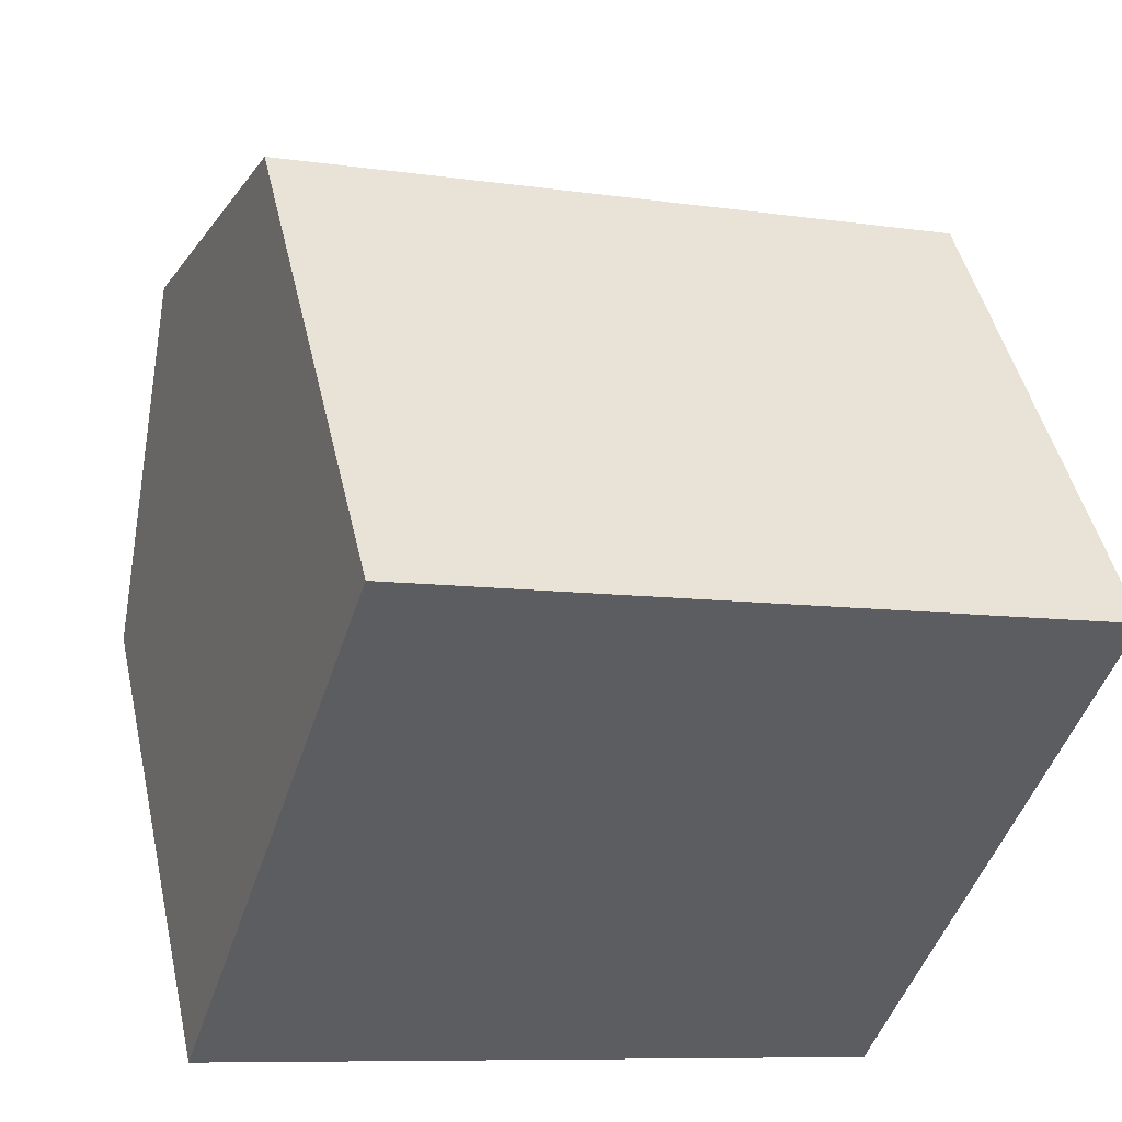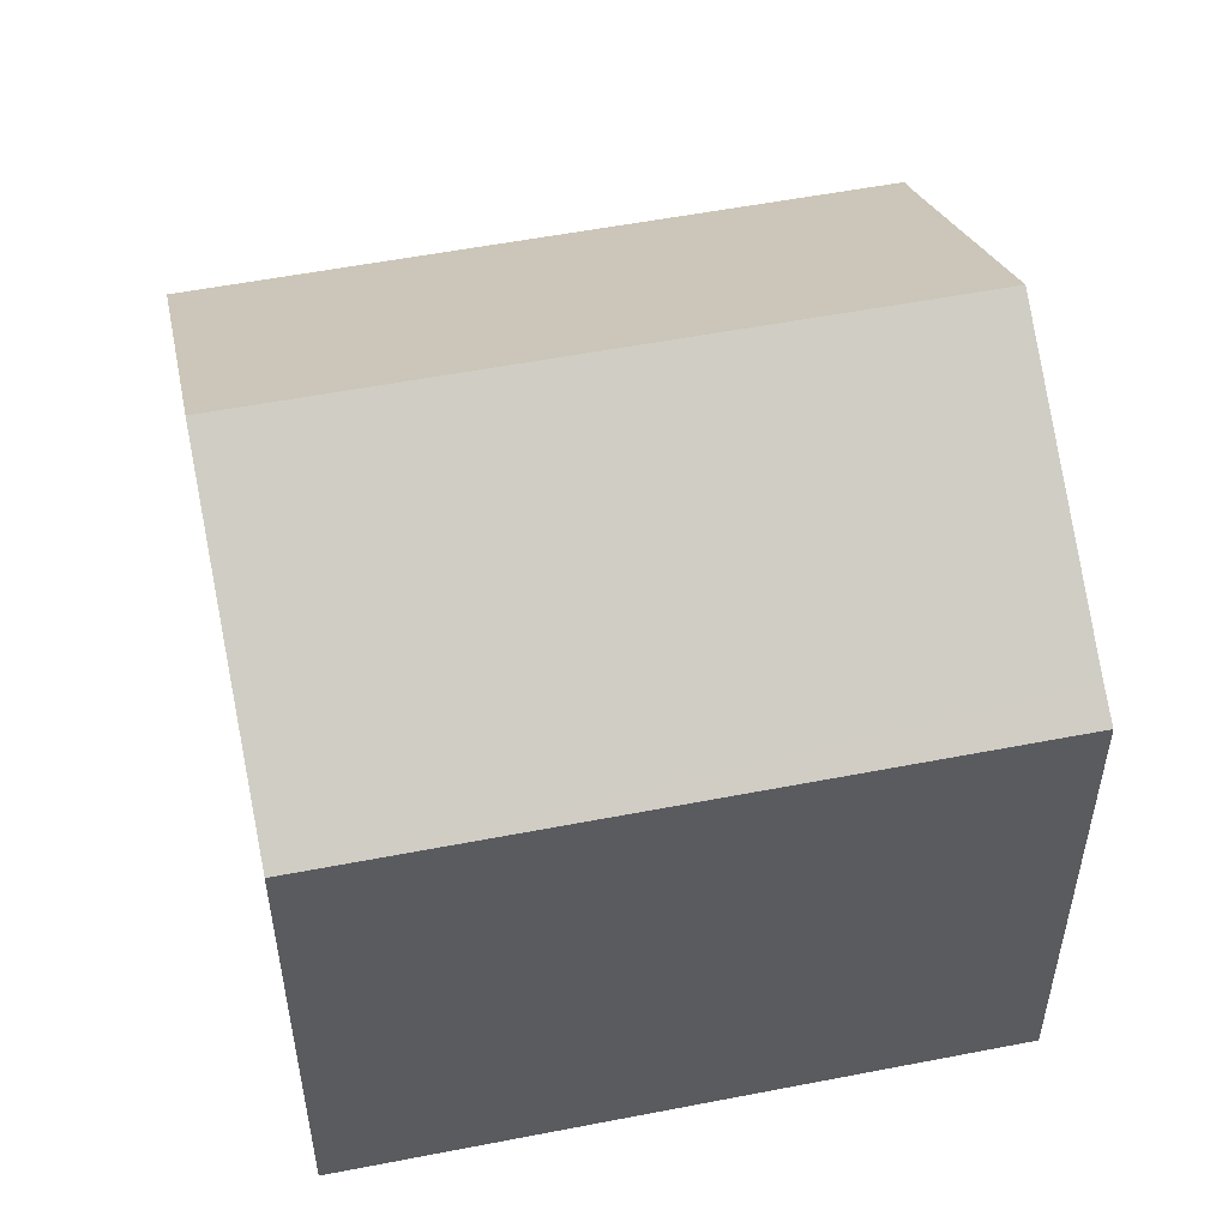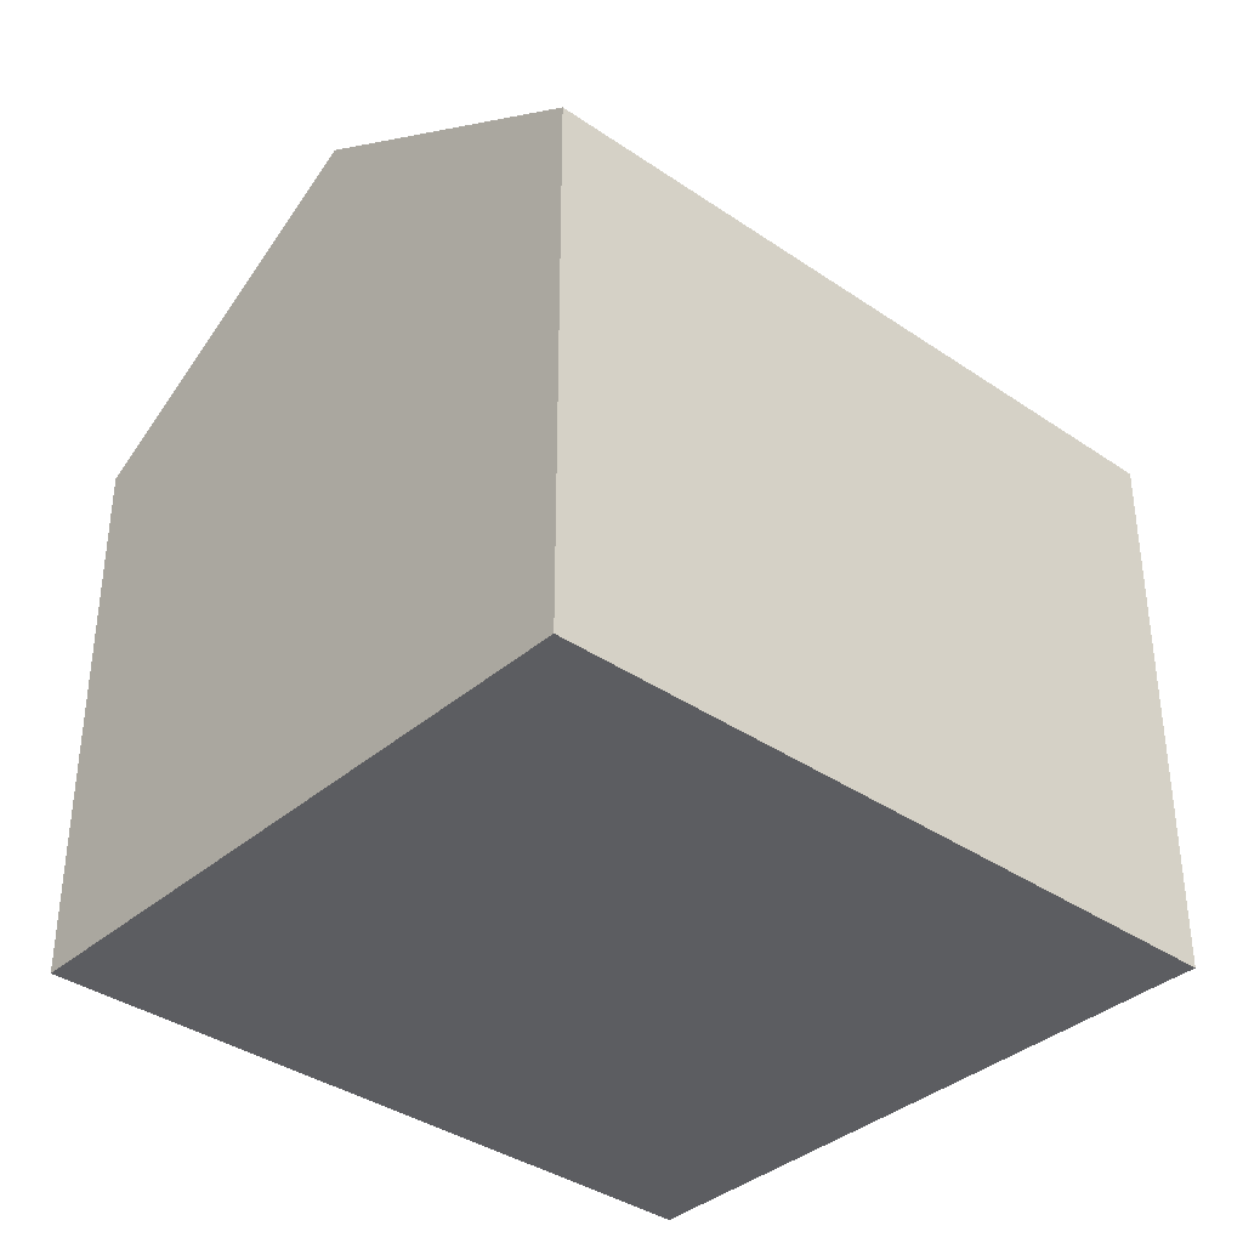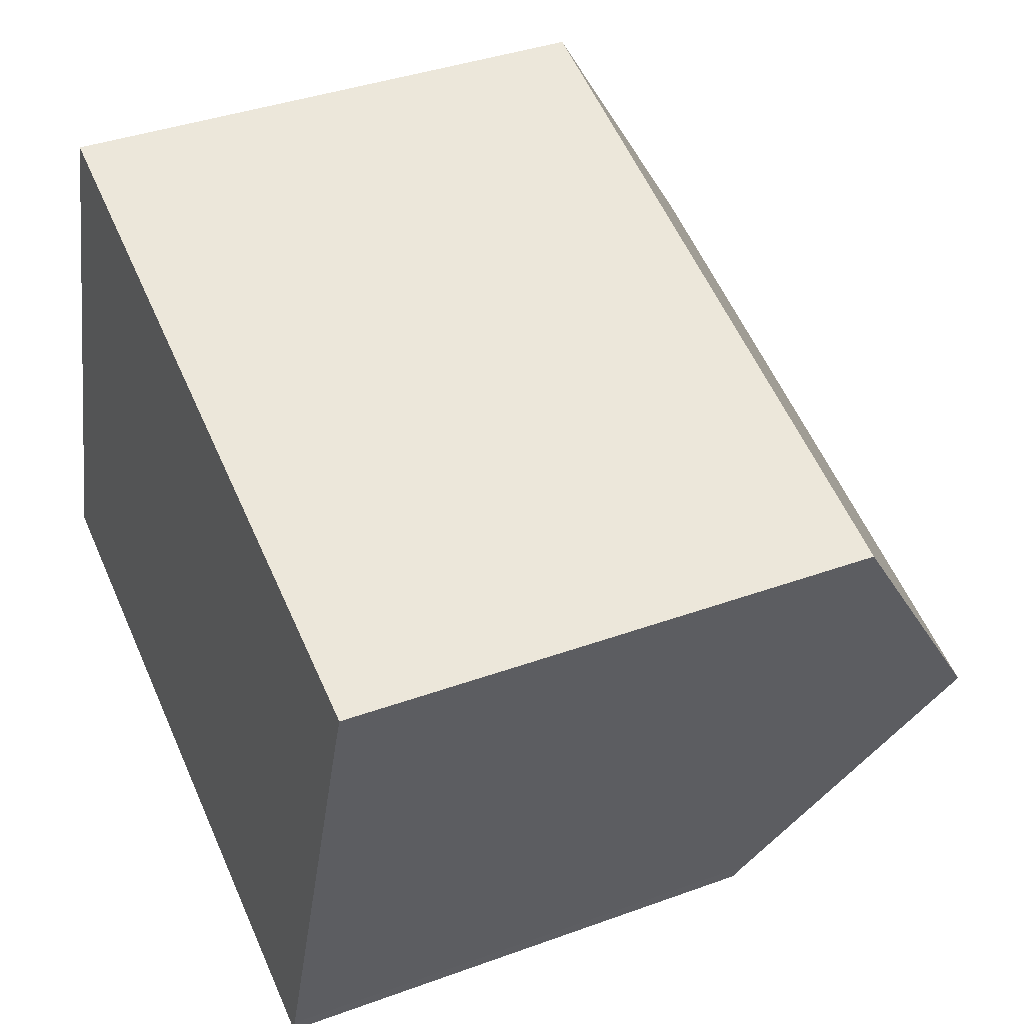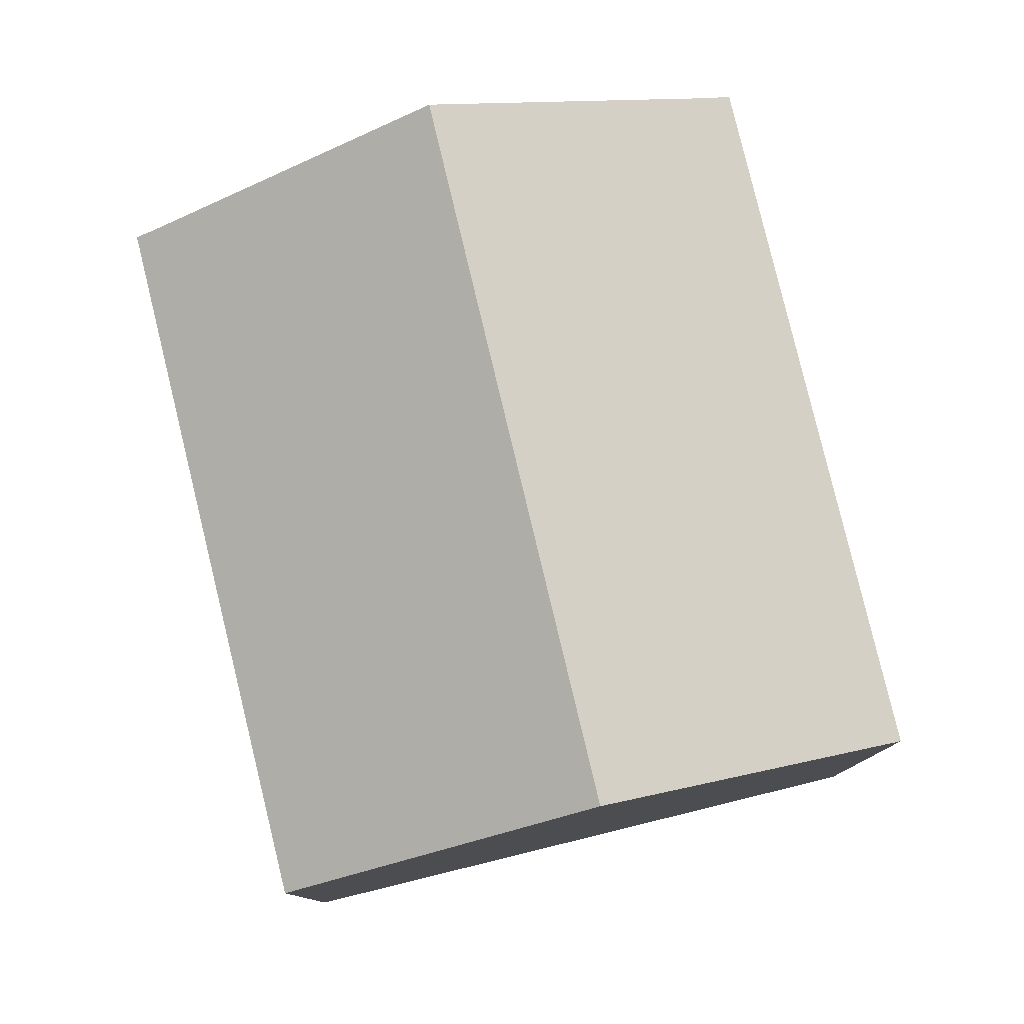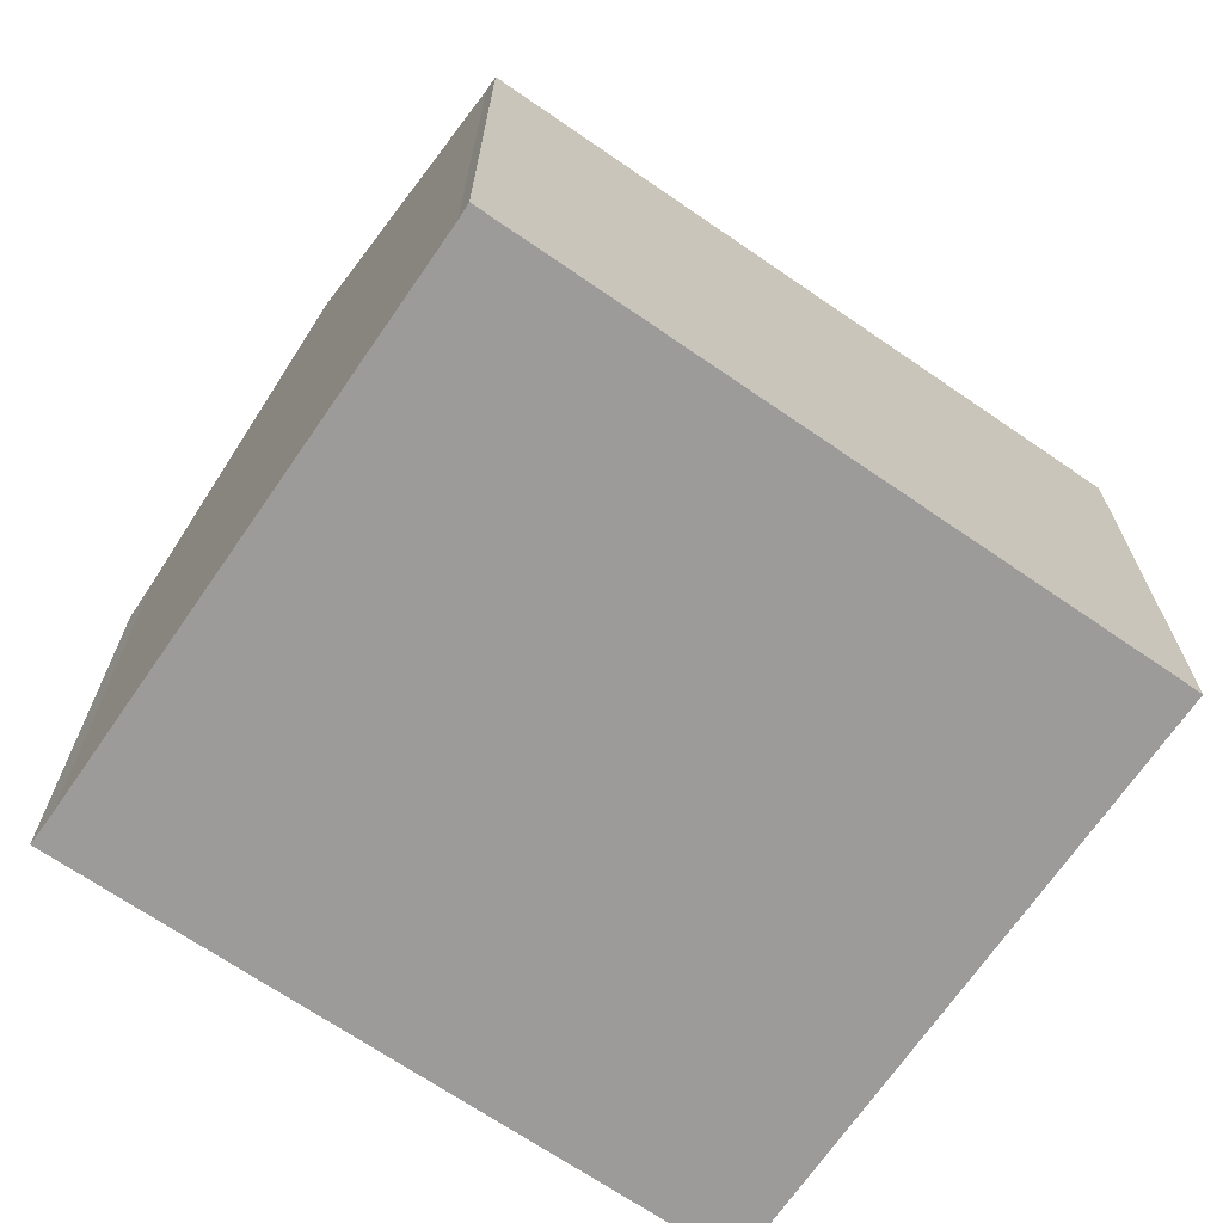
<metadata>
{"format":"obj","ext":"obj","renderer":"f3d","projection":"perspective","resolution":1024,"background":"white","views":[{"elev":46.9,"azim":-12.6,"up":"+Z"},{"elev":53.4,"azim":5.9,"up":"+Y"},{"elev":-36.8,"azim":-24.0,"up":"+Y"},{"elev":38.0,"azim":65.1,"up":"+Z"},{"elev":80.0,"azim":-85.8,"up":"+Y"},{"elev":-69.7,"azim":163.4,"up":"+Y"}]}
</metadata>
<code>
v  14.76 9.543 6.266
v  3.407 9.184 10.5
v  14.95 9.184 6.823
v  1.697 12.56 5.229
v  13.22 12.56 1.561
v  0 9.208 5.638e-16
v  11.59 9.348 -3.449
v  11.51 9.171 -3.729
v  0 0 0
v  11.51 2.283e-16 -3.729
v  3.407 -6.428e-16 10.5
v  1.697 -3.202e-16 5.229
v  14.95 -4.178e-16 6.823
v  11.59 2.112e-16 -3.449
v  14.76 -3.837e-16 6.266
v  13.22 -9.558e-17 1.561
g defaultobject
f 1 2 3
f 2 1 4
f 4 1 5
f 6 7 8
f 7 6 5
f 5 6 4
f 8 9 6
f 9 8 10
f 6 2 4
f 2 6 9
f 2 9 11
f 11 9 12
f 11 3 2
f 3 11 13
f 14 8 7
f 8 14 10
f 3 15 1
f 15 3 13
f 1 7 5
f 7 1 15
f 7 15 14
f 14 15 16
f 12 13 11
f 13 12 9
f 13 9 15
f 15 9 16
f 16 9 14
f 14 9 10

</code>
